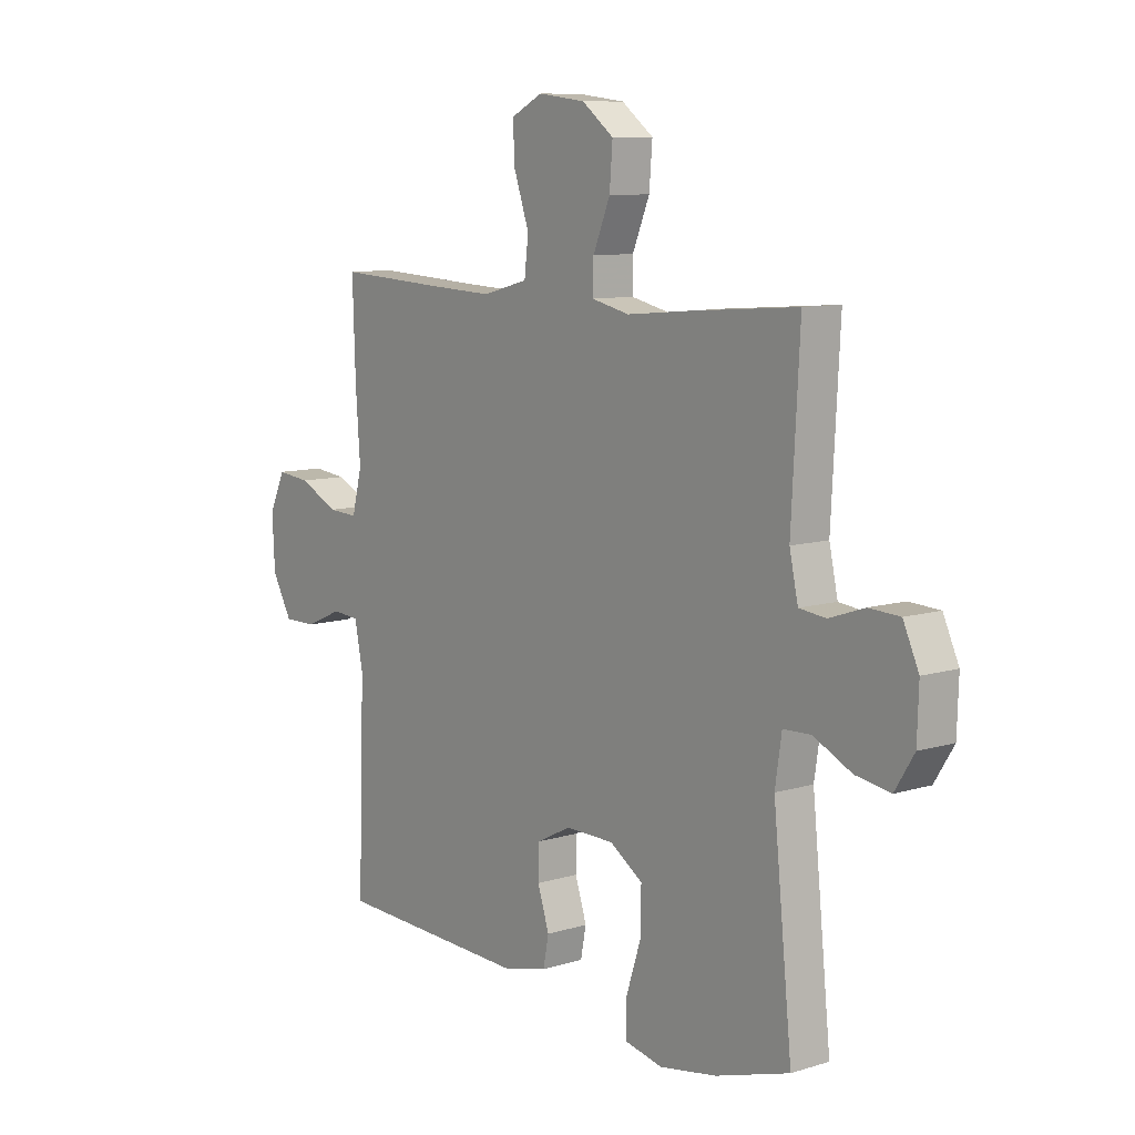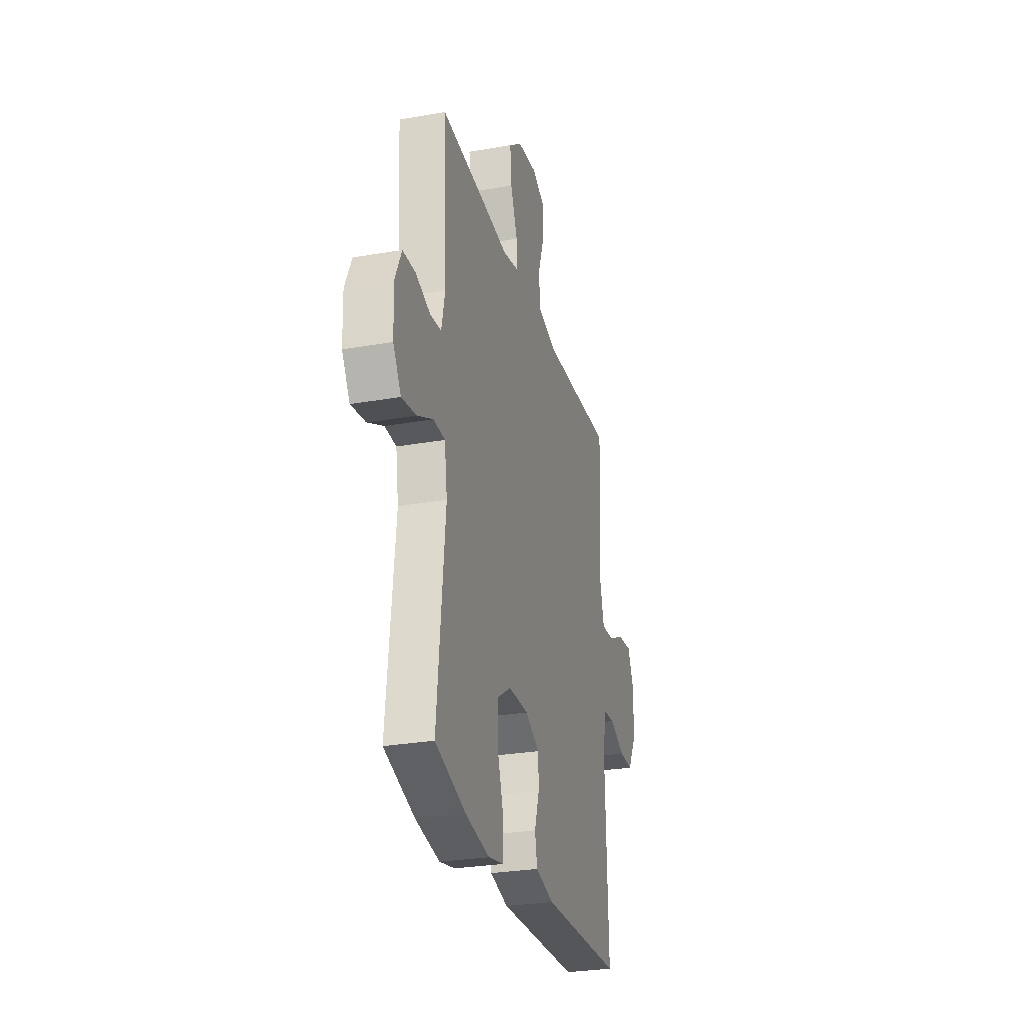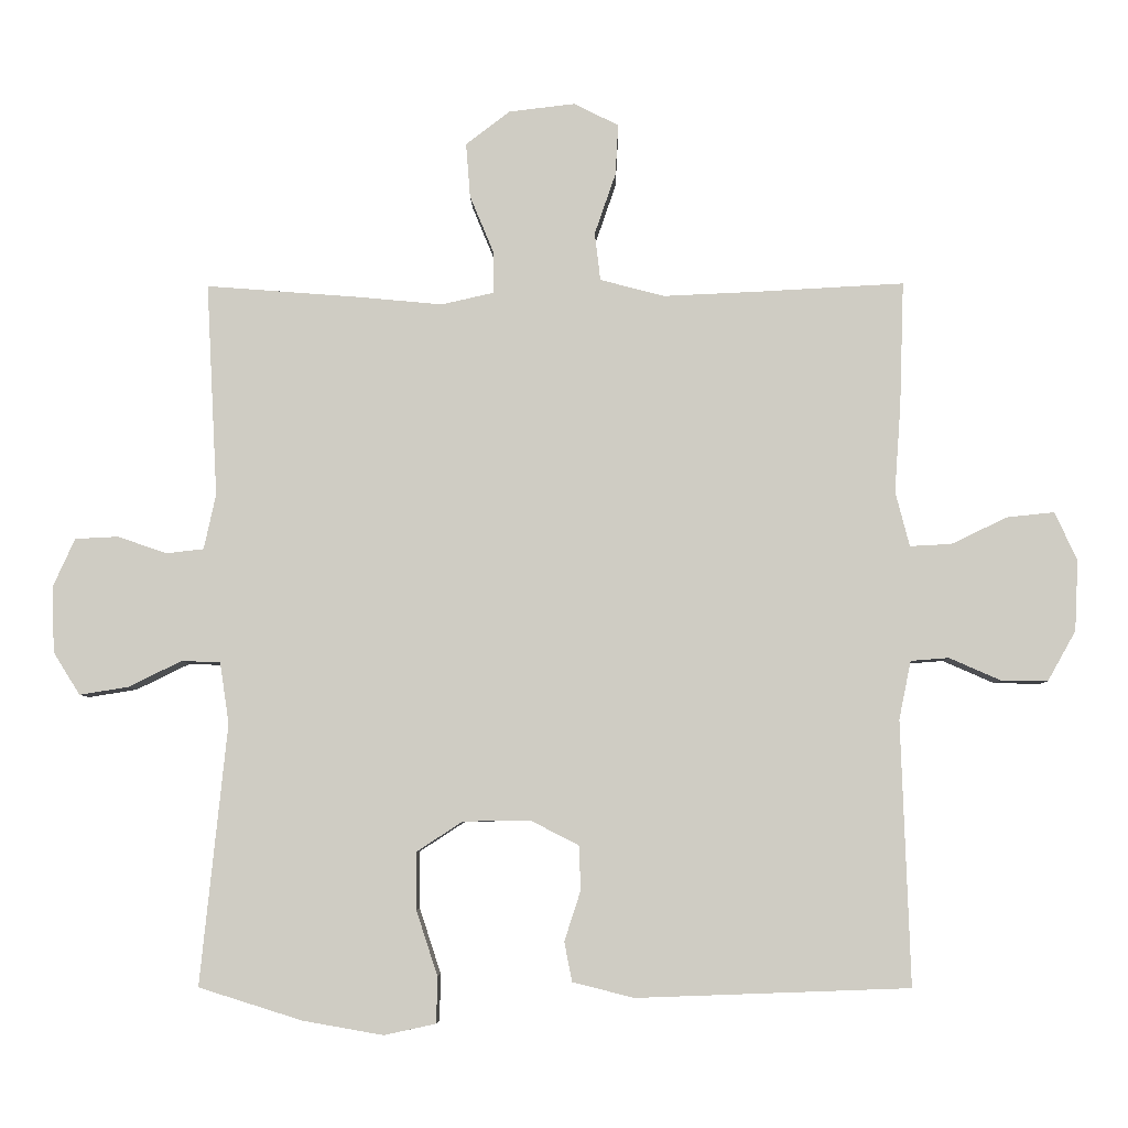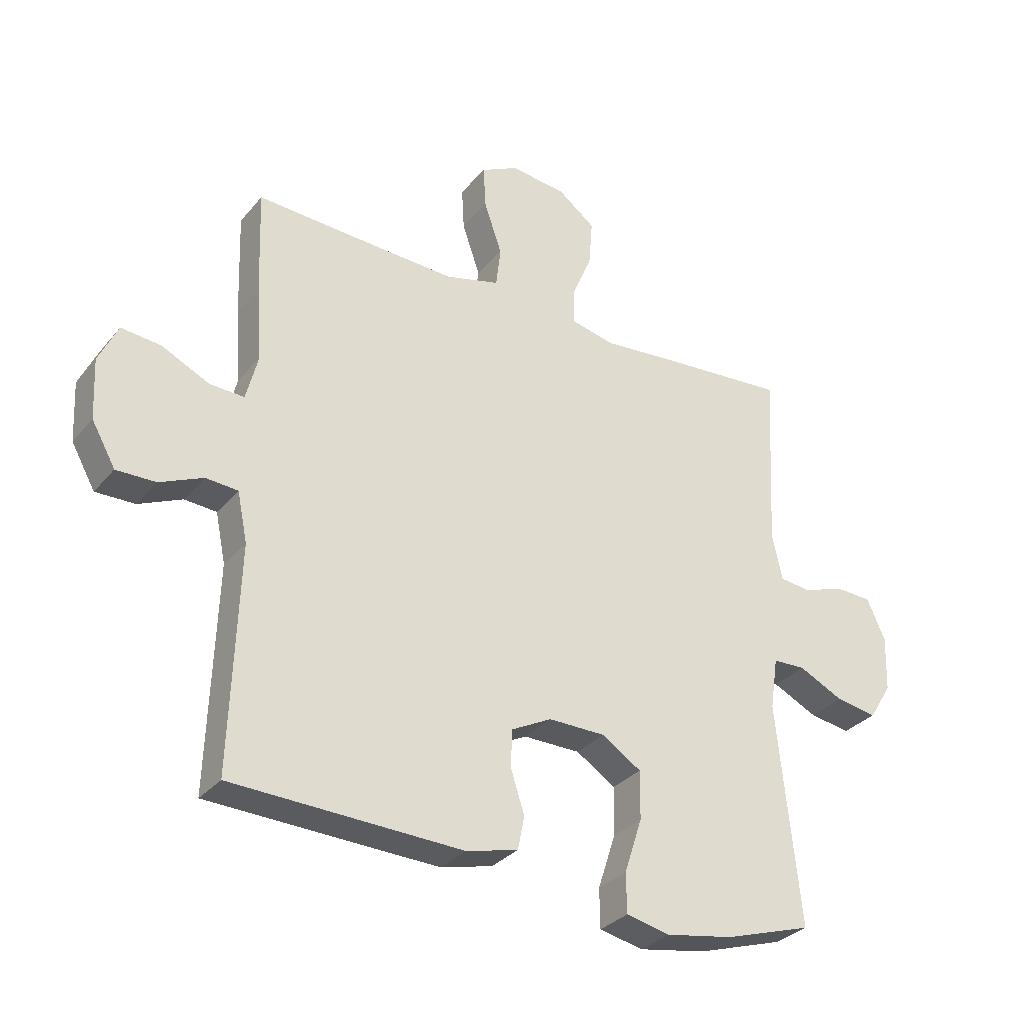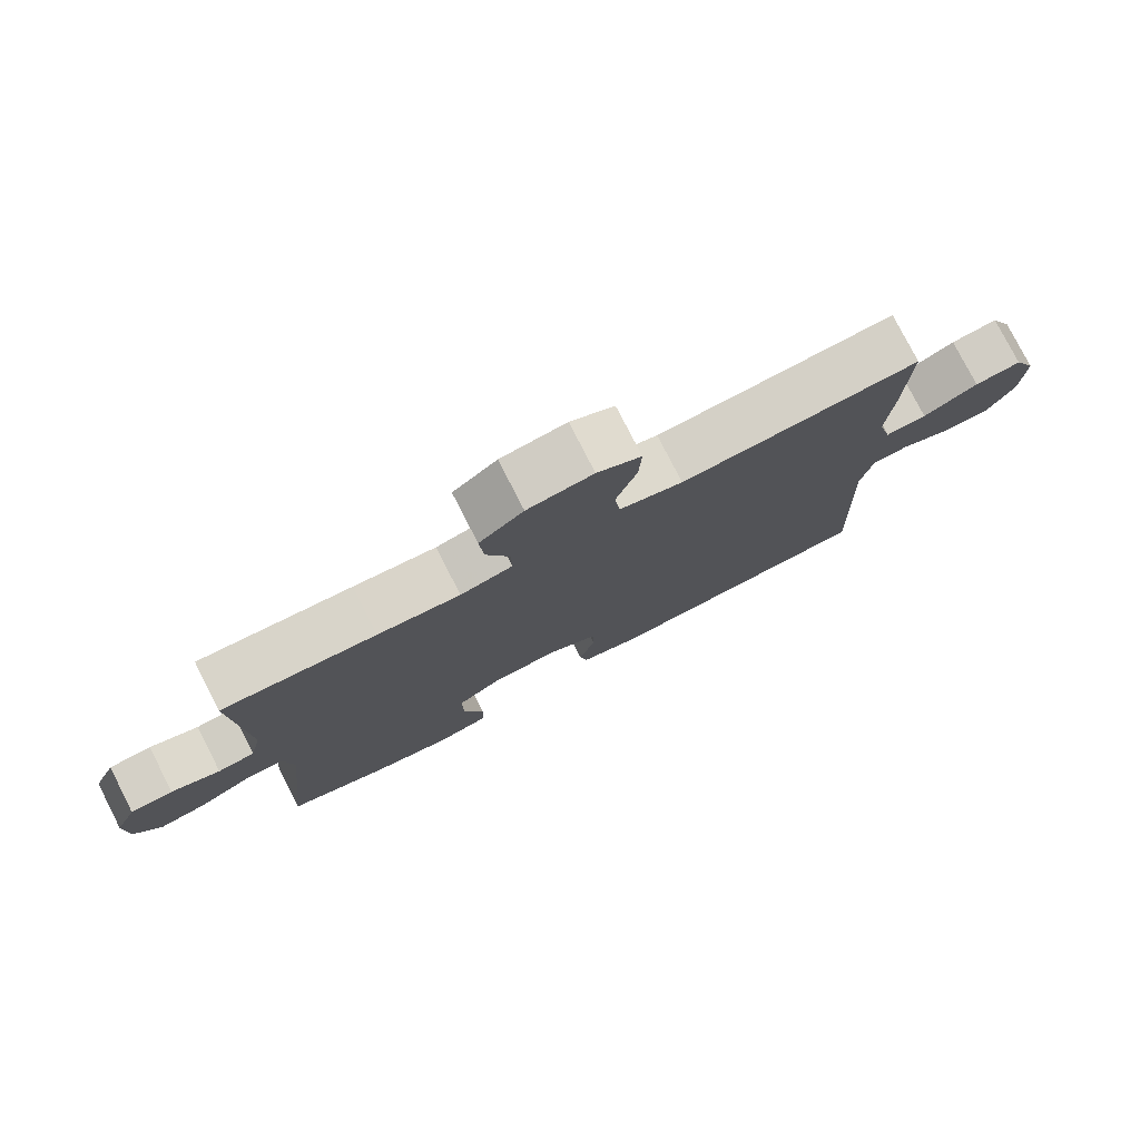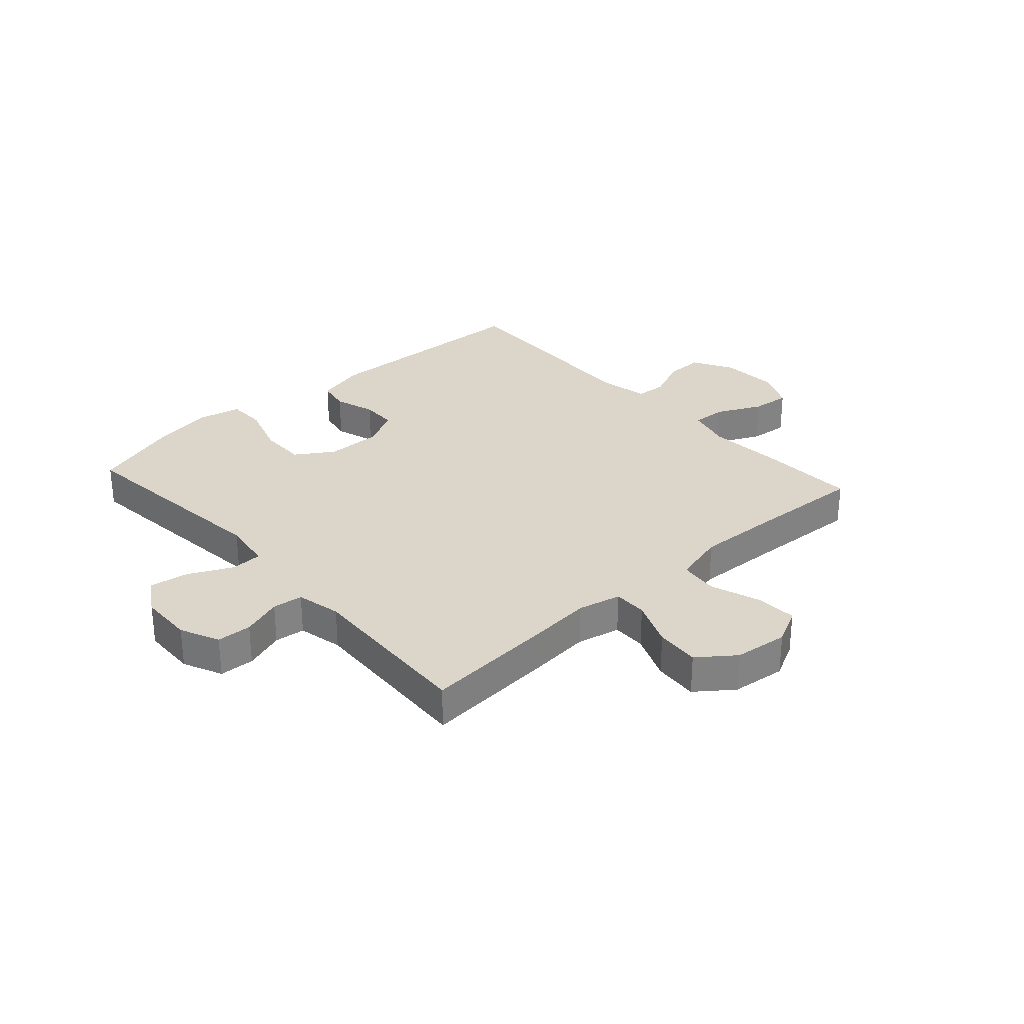
<metadata>
{"format":"obj","ext":"obj","renderer":"f3d","projection":"perspective","resolution":1024,"background":"white","views":[{"elev":9.5,"azim":-128.5,"up":"+Z"},{"elev":-28.0,"azim":-75.0,"up":"+Z"},{"elev":-5.7,"azim":1.1,"up":"+Z"},{"elev":-31.3,"azim":147.6,"up":"+Z"},{"elev":78.1,"azim":-27.1,"up":"+Z"},{"elev":30.0,"azim":-42.0,"up":"+Y"}]}
</metadata>
<code>
v 0.5 0.07 0.5
v 0.494 0.07 0.323
v 0.485 0.07 0.199
v 0.505 0.07 0.121
v 0.564 0.07 0.124
v 0.643 0.07 0.162
v 0.71 0.07 0.169
v 0.742 0.07 0.101
v 0.737 0.07 0
v 0.697 0.07 -0.071
v 0.631 0.07 -0.07
v 0.558 0.07 -0.038
v 0.504 0.07 -0.042
v 0.487 0.07 -0.125
v 0.5 0.07 -0.5
v 0.112 0.07 -0.514
v 0.025 0.07 -0.492
v 0.014 0.07 -0.436
v 0.037 0.07 -0.365
v 0.035 0.07 -0.302
v -0.033 0.07 -0.267
v -0.129 0.07 -0.268
v -0.195 0.07 -0.311
v -0.194 0.07 -0.392
v -0.164 0.07 -0.484
v -0.165 0.07 -0.55
v -0.239 0.07 -0.566
v -0.353 0.07 -0.546
v -0.5 0.07 -0.5
v -0.462 0.07 -0.13
v -0.475 0.07 -0.043
v -0.53 0.07 -0.041
v -0.606 0.07 -0.078
v -0.675 0.07 -0.089
v -0.713 0.07 -0.028
v -0.716 0.07 0.066
v -0.685 0.07 0.134
v -0.624 0.07 0.137
v -0.554 0.07 0.113
v -0.501 0.07 0.119
v -0.484 0.07 0.197
v -0.5 0.07 0.5
v -0.28 0.07 0.483
v -0.162 0.07 0.472
v -0.087 0.07 0.489
v -0.088 0.07 0.548
v -0.122 0.07 0.63
v -0.128 0.07 0.707
v -0.065 0.07 0.755
v 0.029 0.07 0.766
v 0.092 0.07 0.734
v 0.088 0.07 0.662
v 0.058 0.07 0.575
v 0.066 0.07 0.507
v 0.157 0.07 0.483
v 0.294 0.07 0.489
v 0.5 0 0.5
v 0.494 0 0.323
v 0.485 0 0.199
v 0.505 0 0.121
v 0.564 0 0.124
v 0.643 0 0.162
v 0.71 0 0.169
v 0.742 0 0.101
v 0.737 0 0
v 0.697 0 -0.071
v 0.631 0 -0.07
v 0.558 0 -0.038
v 0.504 0 -0.042
v 0.487 0 -0.125
v 0.5 0 -0.5
v 0.112 0 -0.514
v 0.025 0 -0.492
v 0.014 0 -0.436
v 0.037 0 -0.365
v 0.035 0 -0.302
v -0.033 0 -0.267
v -0.129 0 -0.268
v -0.195 0 -0.311
v -0.194 0 -0.392
v -0.164 0 -0.484
v -0.165 0 -0.55
v -0.239 0 -0.566
v -0.353 0 -0.546
v -0.5 0 -0.5
v -0.462 0 -0.13
v -0.475 0 -0.043
v -0.53 0 -0.041
v -0.606 0 -0.078
v -0.675 0 -0.089
v -0.713 0 -0.028
v -0.716 0 0.066
v -0.685 0 0.134
v -0.624 0 0.137
v -0.554 0 0.113
v -0.501 0 0.119
v -0.484 0 0.197
v -0.5 0 0.5
v -0.28 0 0.483
v -0.162 0 0.472
v -0.087 0 0.489
v -0.088 0 0.548
v -0.122 0 0.63
v -0.128 0 0.707
v -0.065 0 0.755
v 0.029 0 0.766
v 0.092 0 0.734
v 0.088 0 0.662
v 0.058 0 0.575
v 0.066 0 0.507
v 0.157 0 0.483
v 0.294 0 0.489
f 51 52 53
f 50 51 53
f 49 50 53
f 48 49 53
f 47 48 53
f 46 47 53
f 45 46 53 54
f 44 45 54 55
f 41 42 43 44
f 40 41 44 55
f 37 38 39
f 36 37 39
f 35 36 39
f 34 35 39
f 33 34 39
f 32 33 39
f 31 32 39 40
f 28 29 30
f 27 28 30
f 26 27 30
f 25 26 30
f 24 25 30
f 23 24 30 31
f 40 55 56
f 31 40 56
f 23 31 56
f 22 23 56
f 17 18 19
f 16 17 19
f 15 16 19
f 14 15 19
f 13 14 19 20
f 10 11 12
f 9 10 12
f 8 9 12
f 7 8 12
f 6 7 12
f 5 6 12
f 4 5 12 13
f 13 20 21
f 4 13 21
f 3 4 21
f 21 22 56
f 3 21 56
f 2 3 56
f 1 2 56
f 109 108 107
f 109 107 106
f 109 106 105
f 109 105 104
f 109 104 103
f 109 103 102
f 110 109 102 101
f 111 110 101 100
f 100 99 98 97
f 111 100 97 96
f 95 94 93
f 95 93 92
f 95 92 91
f 95 91 90
f 95 90 89
f 95 89 88
f 96 95 88 87
f 86 85 84
f 86 84 83
f 86 83 82
f 86 82 81
f 86 81 80
f 87 86 80 79
f 112 111 96
f 112 96 87
f 112 87 79
f 112 79 78
f 75 74 73
f 75 73 72
f 75 72 71
f 75 71 70
f 76 75 70 69
f 68 67 66
f 68 66 65
f 68 65 64
f 68 64 63
f 68 63 62
f 68 62 61
f 69 68 61 60
f 77 76 69
f 77 69 60
f 77 60 59
f 112 78 77
f 112 77 59
f 112 59 58
f 112 58 57
f 1 57 58 2
f 2 58 59 3
f 3 59 60 4
f 4 60 61 5
f 5 61 62 6
f 6 62 63 7
f 7 63 64 8
f 8 64 65 9
f 9 65 66 10
f 10 66 67 11
f 11 67 68 12
f 12 68 69 13
f 13 69 70 14
f 14 70 71 15
f 15 71 72 16
f 16 72 73 17
f 17 73 74 18
f 18 74 75 19
f 19 75 76 20
f 20 76 77 21
f 21 77 78 22
f 22 78 79 23
f 23 79 80 24
f 24 80 81 25
f 25 81 82 26
f 26 82 83 27
f 27 83 84 28
f 28 84 85 29
f 29 85 86 30
f 30 86 87 31
f 31 87 88 32
f 32 88 89 33
f 33 89 90 34
f 34 90 91 35
f 35 91 92 36
f 36 92 93 37
f 37 93 94 38
f 38 94 95 39
f 39 95 96 40
f 40 96 97 41
f 41 97 98 42
f 42 98 99 43
f 43 99 100 44
f 44 100 101 45
f 45 101 102 46
f 46 102 103 47
f 47 103 104 48
f 48 104 105 49
f 49 105 106 50
f 50 106 107 51
f 51 107 108 52
f 52 108 109 53
f 53 109 110 54
f 54 110 111 55
f 55 111 112 56
f 56 112 57 1

</code>
